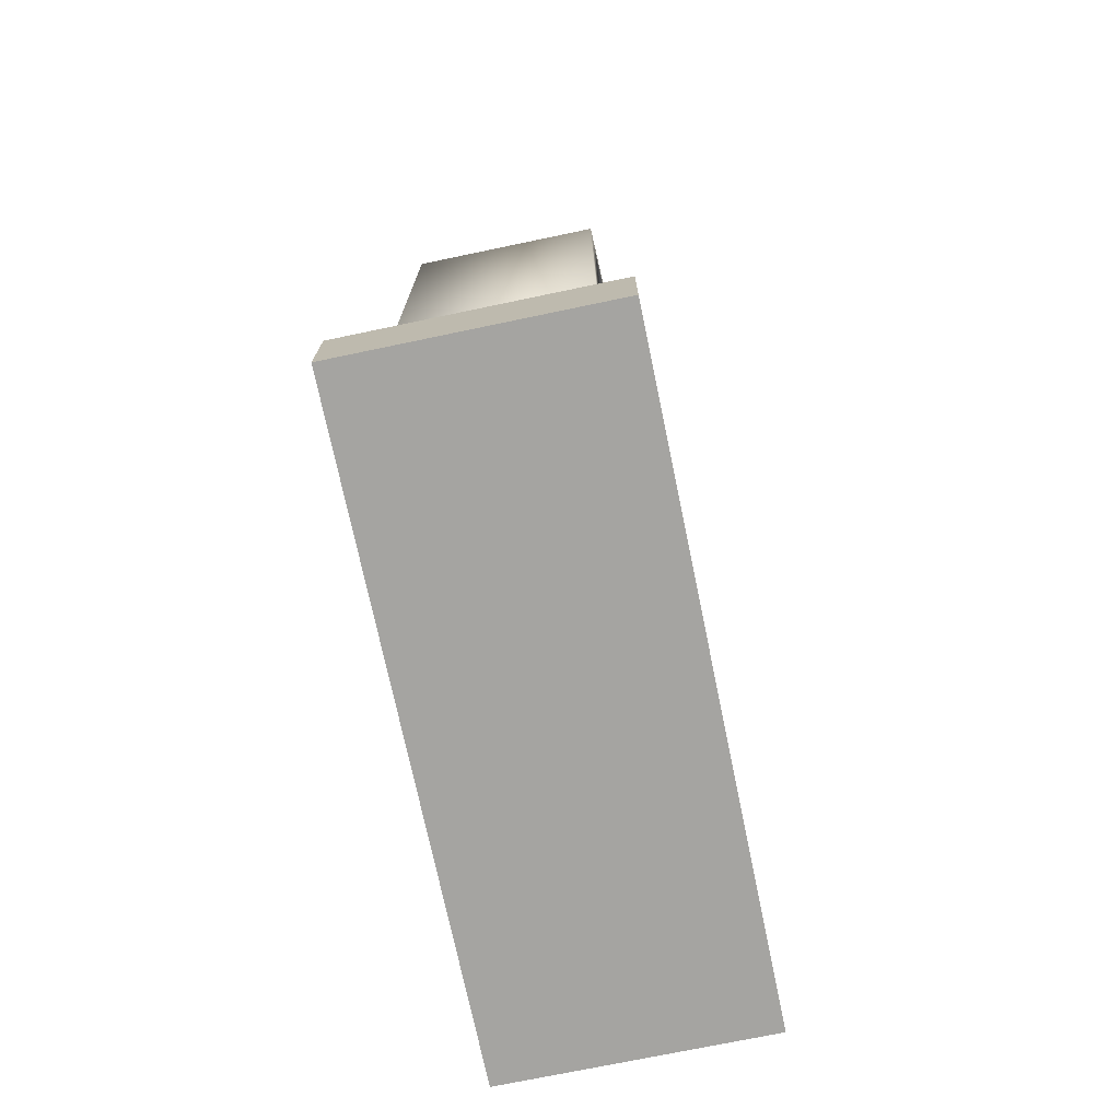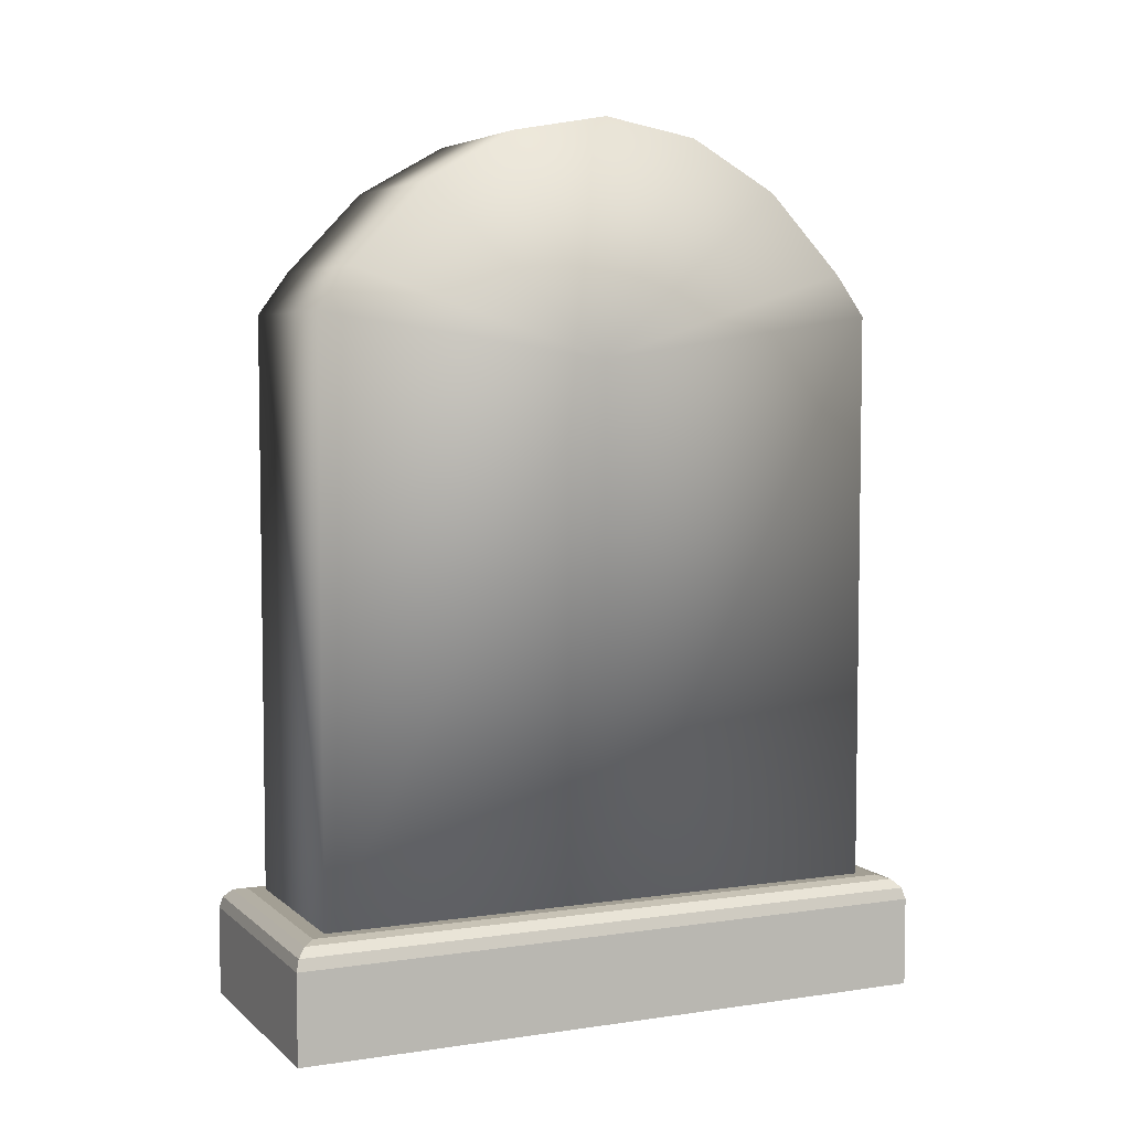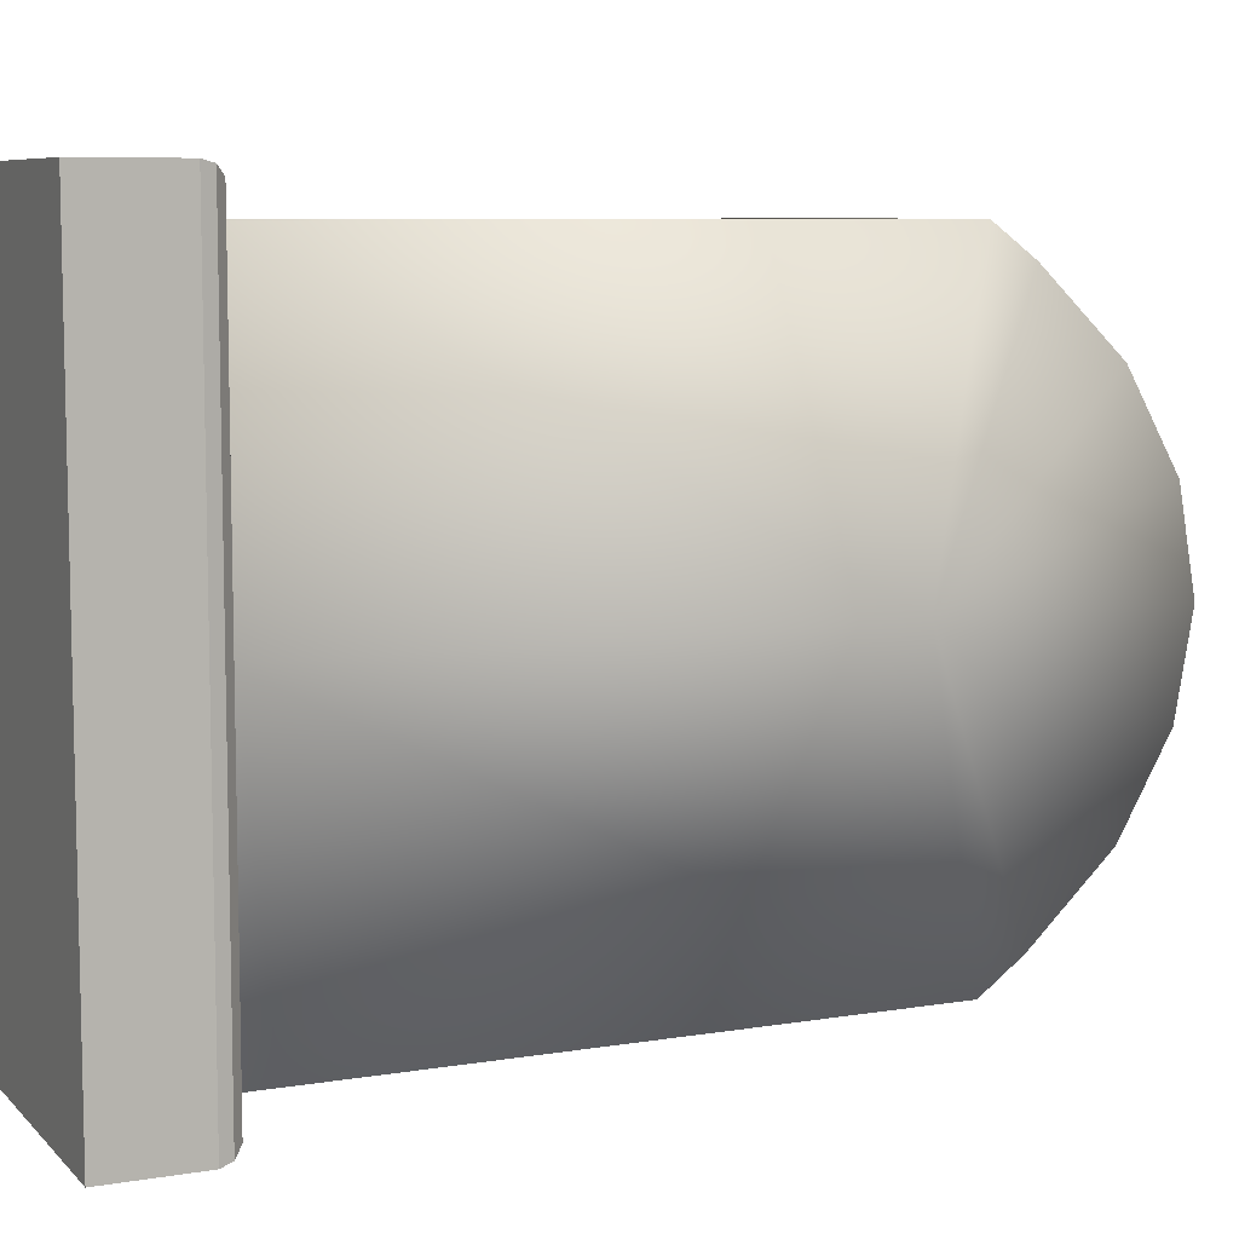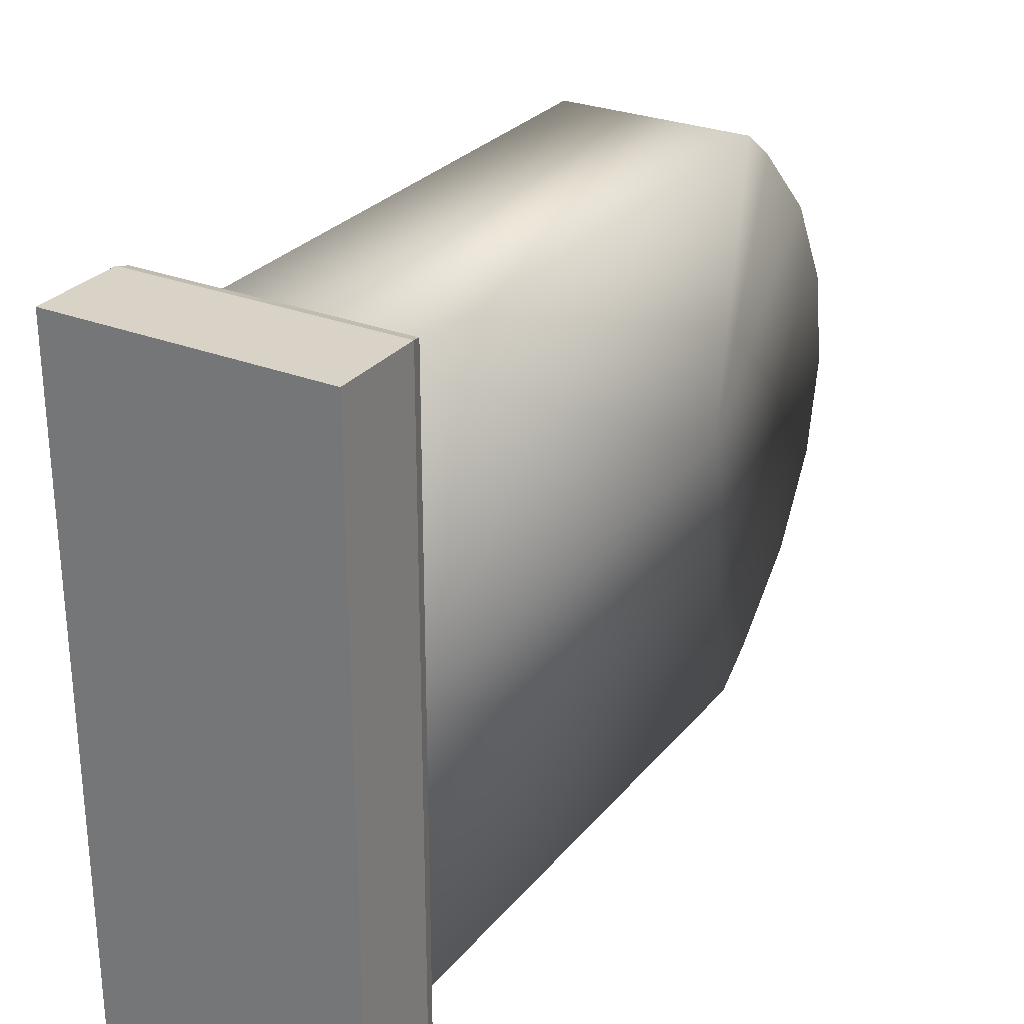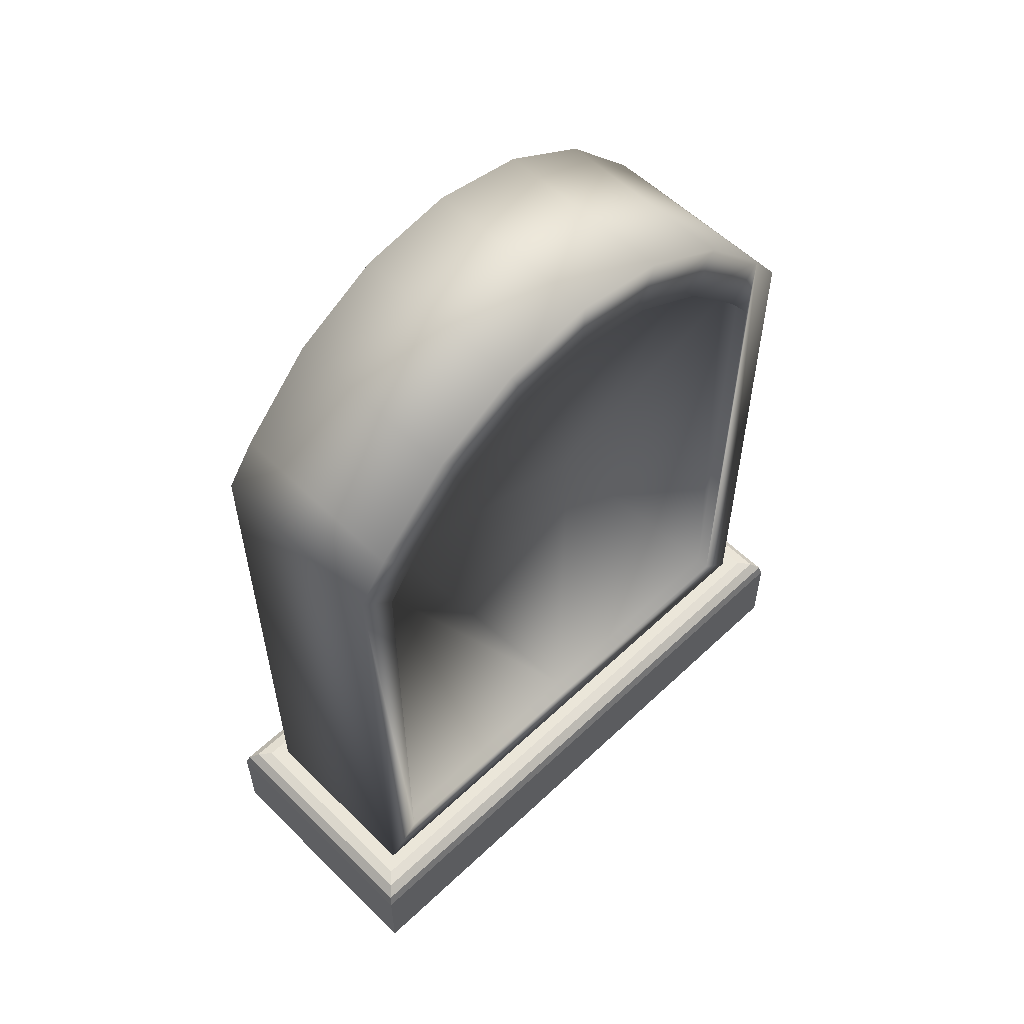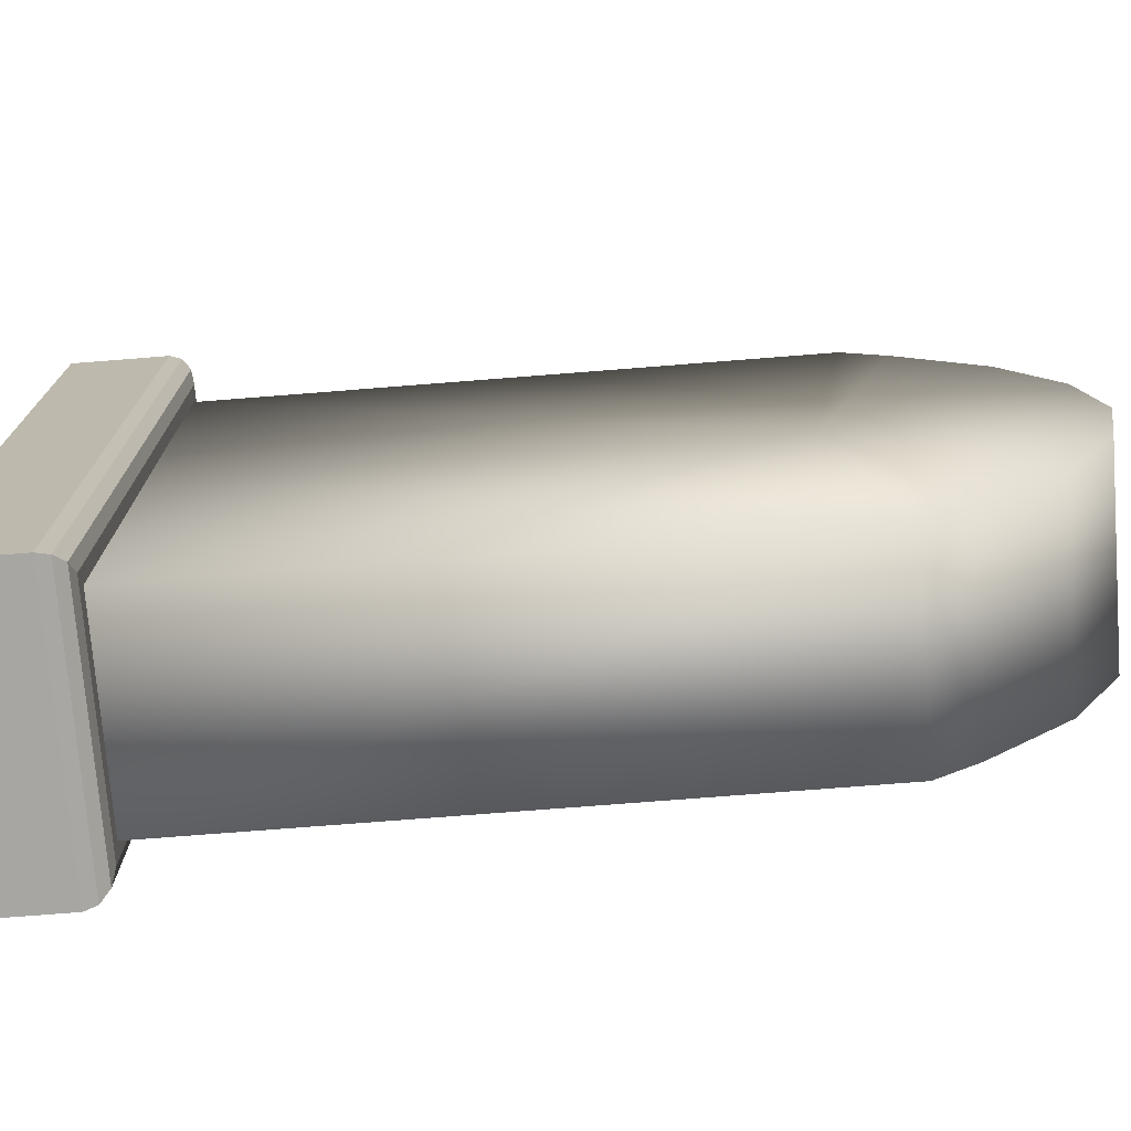
<metadata>
{"format":"obj","ext":"obj","renderer":"f3d","projection":"perspective","resolution":1024,"background":"white","views":[{"elev":-73.2,"azim":-168.2,"up":"+Y"},{"elev":5.3,"azim":65.5,"up":"+Y"},{"elev":7.8,"azim":65.4,"up":"+Z"},{"elev":27.9,"azim":31.0,"up":"+Z"},{"elev":56.5,"azim":-134.5,"up":"+Y"},{"elev":-74.0,"azim":94.5,"up":"+Z"}]}
</metadata>
<code>
o cemetery03.001
v 0.4344 -0.003448 -1.013
v 0.4344 -0.003448 -1.013
v 0.4344 -0.003448 -1.013
v 0.4344 -0.003448 1.253
v 0.4344 -0.003448 1.253
v 0.4344 -0.003448 1.253
v -0.4701 -0.003448 -1.013
v -0.4701 -0.003448 -1.013
v -0.4701 -0.003448 -1.013
v -0.4701 -0.003448 1.253
v -0.4701 -0.003448 1.253
v -0.4701 -0.003448 1.253
v 0.3548 0.3845 -0.9333
v 0.3548 0.3845 -0.9333
v 0.3548 0.3845 -0.9333
v 0.4344 0.3049 -1.013
v 0.4344 0.3049 -1.013
v 0.4344 0.3049 -1.013
v 0.4344 0.3049 -1.013
v 0.3946 0.3738 -0.9731
v 0.3946 0.3738 -0.9731
v 0.3946 0.3738 -0.9731
v 0.3946 0.3738 -0.9731
v 0.4237 0.3447 -1.002
v 0.4237 0.3447 -1.002
v 0.4237 0.3447 -1.002
v 0.4237 0.3447 -1.002
v 0.3548 0.3845 1.173
v 0.3548 0.3845 1.173
v 0.3548 0.3845 1.173
v 0.4344 0.3049 1.253
v 0.4344 0.3049 1.253
v 0.4344 0.3049 1.253
v 0.4344 0.3049 1.253
v 0.3946 0.3738 1.213
v 0.3946 0.3738 1.213
v 0.3946 0.3738 1.213
v 0.3946 0.3738 1.213
v 0.4237 0.3447 1.242
v 0.4237 0.3447 1.242
v 0.4237 0.3447 1.242
v 0.4237 0.3447 1.242
v -0.3904 0.3845 -0.9333
v -0.3904 0.3845 -0.9333
v -0.3904 0.3845 -0.9333
v -0.4701 0.3049 -1.013
v -0.4701 0.3049 -1.013
v -0.4701 0.3049 -1.013
v -0.4701 0.3049 -1.013
v -0.4303 0.3738 -0.9731
v -0.4303 0.3738 -0.9731
v -0.4303 0.3738 -0.9731
v -0.4303 0.3738 -0.9731
v -0.4594 0.3447 -1.002
v -0.4594 0.3447 -1.002
v -0.4594 0.3447 -1.002
v -0.4594 0.3447 -1.002
v -0.3904 0.3845 1.173
v -0.3904 0.3845 1.173
v -0.3904 0.3845 1.173
v -0.4701 0.3049 1.253
v -0.4701 0.3049 1.253
v -0.4701 0.3049 1.253
v -0.4701 0.3049 1.253
v -0.4303 0.3738 1.213
v -0.4303 0.3738 1.213
v -0.4303 0.3738 1.213
v -0.4303 0.3738 1.213
v -0.4594 0.3447 1.242
v -0.4594 0.3447 1.242
v -0.4594 0.3447 1.242
v -0.4594 0.3447 1.242
v -0.297 0.499 -0.7577
v -0.297 0.499 -0.7577
v -0.297 0.499 -0.7577
v -0.297 2.254 -0.7577
v -0.297 2.254 -0.7577
v -0.297 2.254 -0.7577
v -0.297 0.499 0.9975
v -0.297 0.499 0.9975
v -0.297 2.254 0.9975
v -0.297 2.254 0.9975
v -0.297 0.499 0.1199
v -0.297 0.499 0.1199
v -0.297 2.38 -0.665
v -0.297 2.38 -0.665
v -0.297 2.38 0.9048
v -0.297 2.38 0.9048
v -0.297 2.38 0.9048
v -0.297 2.123 0.1199
v -0.297 2.123 0.1199
v -0.297 2.62 -0.4351
v -0.297 2.62 -0.4351
v -0.297 2.771 -0.1674
v -0.297 2.771 -0.1674
v -0.297 2.822 0.1199
v -0.297 2.822 0.1199
v -0.297 2.771 0.4072
v -0.297 2.771 0.4072
v -0.297 2.62 0.6749
v -0.297 2.62 0.6749
v 0.3096 0.3766 -0.8801
v 0.3096 0.3766 -0.8801
v 0.3096 0.3766 -0.8801
v 0.3096 2.377 -0.8801
v 0.3096 2.377 -0.8801
v 0.3096 2.377 -0.8801
v 0.3096 0.3766 1.12
v 0.3096 0.3766 1.12
v 0.3096 2.377 1.12
v 0.3096 2.377 1.12
v -0.3453 0.3766 -0.8801
v -0.3453 2.377 -0.8801
v -0.3453 0.3766 1.12
v -0.3453 2.377 1.12
v 0.3096 0.3766 0.1199
v 0.3096 0.3766 0.1199
v -0.3453 0.3766 0.1199
v 0.3096 2.52 -0.7745
v 0.3096 2.52 -0.7745
v 0.3096 2.52 1.014
v 0.3096 2.52 1.014
v 0.3096 2.52 1.014
v 0.3096 2.227 0.1199
v 0.3096 2.227 0.1199
v 0.3096 2.794 -0.5125
v 0.3096 2.794 -0.5125
v 0.3096 2.965 -0.2075
v 0.3096 2.965 -0.2075
v 0.3096 3.024 0.1199
v 0.3096 3.024 0.1199
v 0.3096 2.965 0.4473
v 0.3096 2.965 0.4473
v 0.3096 2.794 0.7523
v 0.3096 2.794 0.7523
v -0.3453 2.52 1.014
v -0.3453 2.52 -0.7745
v -0.3453 2.52 -0.7745
v -0.3453 2.794 0.7523
v -0.3453 2.965 0.4473
v -0.3453 3.024 0.1199
v -0.3453 3.024 0.1199
v -0.3453 2.965 -0.2075
v -0.3453 2.965 -0.2075
v -0.3453 2.794 -0.5125
v -0.3453 2.794 -0.5125
v -0.3453 2.822 0.1199
v -0.3453 2.822 0.1199
v -0.3453 2.778 0.3645
v -0.3453 2.778 0.3645
v -0.3453 2.771 0.4072
v -0.3453 2.771 0.4072
v -0.3453 2.778 -0.1246
v -0.3453 2.778 -0.1246
v -0.3453 2.771 -0.1674
v -0.3453 2.771 -0.1674
v -0.3453 2.66 0.6036
v -0.3453 2.66 0.6036
v -0.3453 2.62 0.6749
v -0.3453 2.62 0.6749
v -0.3453 2.66 -0.3638
v -0.3453 2.66 -0.3638
v -0.3453 2.62 -0.4351
v -0.3453 2.62 -0.4351
v -0.3453 2.38 0.9048
v -0.3453 2.38 0.9048
v -0.3453 2.459 0.8289
v -0.3453 2.459 0.8289
v -0.3453 2.459 -0.5891
v -0.3453 2.459 -0.5891
v -0.3453 2.459 -0.5891
v -0.3453 2.38 -0.665
v -0.3453 2.38 -0.665
v -0.3453 2.254 0.9975
v -0.3453 2.254 0.9975
v -0.3453 2.254 0.9975
v -0.3453 2.254 -0.7577
v -0.3453 2.254 -0.7577
v -0.3453 2.254 -0.7577
v -0.3453 0.499 0.9975
v -0.3453 0.499 0.9975
v -0.3453 0.499 0.9975
v -0.3453 0.499 -0.7577
v -0.3453 0.499 -0.7577
v -0.3453 0.499 -0.7577
v -0.3453 0.499 0.1199
v -0.3453 0.499 0.1199
f 59 29 14
f 59 14 44
f 12 64 49
f 12 49 9
f 3 19 34
f 3 34 6
f 5 11 8
f 5 8 2
f 4 31 61
f 4 61 10
f 15 30 37
f 15 37 22
f 23 38 41
f 23 41 26
f 27 42 33
f 27 33 18
f 28 58 66
f 28 66 36
f 35 65 70
f 35 70 40
f 39 69 62
f 39 62 32
f 60 45 52
f 60 52 67
f 68 53 56
f 68 56 71
f 72 57 48
f 72 48 63
f 43 13 21
f 43 21 51
f 50 20 25
f 50 25 55
f 54 24 17
f 54 17 47
f 7 46 16
f 7 16 1
f 80 181 175
f 80 175 81
f 83 73 183
f 83 183 186
f 77 75 84
f 84 91 85
f 84 85 77
f 79 83 186
f 79 186 180
f 90 84 80
f 80 81 88
f 80 88 90
f 85 91 92
f 92 91 94
f 94 91 96
f 96 91 98
f 98 91 100
f 100 91 87
f 173 86 93
f 93 164 171
f 93 171 173
f 164 93 95
f 95 156 162
f 95 162 164
f 156 95 97
f 97 148 154
f 97 154 156
f 148 97 99
f 99 152 150
f 99 150 148
f 152 99 101
f 101 160 158
f 101 158 152
f 160 101 89
f 89 166 168
f 89 168 160
f 137 120 107
f 137 107 113
f 109 110 115
f 109 115 114
f 114 115 136
f 136 167 165
f 136 165 174
f 187 118 114
f 136 174 182
f 182 187 114
f 114 136 182
f 112 113 105
f 112 105 103
f 116 118 112
f 116 112 102
f 112 118 187
f 185 177 113
f 112 187 185
f 185 113 112
f 117 104 106
f 106 119 125
f 106 125 117
f 108 114 118
f 108 118 116
f 109 117 124
f 124 122 110
f 124 110 109
f 119 126 125
f 126 128 125
f 128 130 125
f 130 132 125
f 132 134 125
f 134 121 125
f 136 139 159
f 136 159 167
f 139 140 151
f 139 151 157
f 140 142 147
f 140 147 149
f 142 144 153
f 142 153 147
f 144 155 153
f 146 163 161
f 120 137 145
f 120 145 127
f 127 145 143
f 127 143 129
f 129 143 141
f 129 141 131
f 131 141 140
f 131 140 133
f 133 140 139
f 133 139 135
f 135 139 136
f 135 136 123
f 115 111 123
f 115 123 136
f 184 74 76
f 184 76 178
f 166 89 82
f 166 82 176
f 179 78 86
f 179 86 173
f 113 177 172
f 113 172 137
f 163 146 138
f 163 138 170
f 137 172 169
f 155 144 146
f 155 146 161
f 151 140 149
f 159 139 157

</code>
